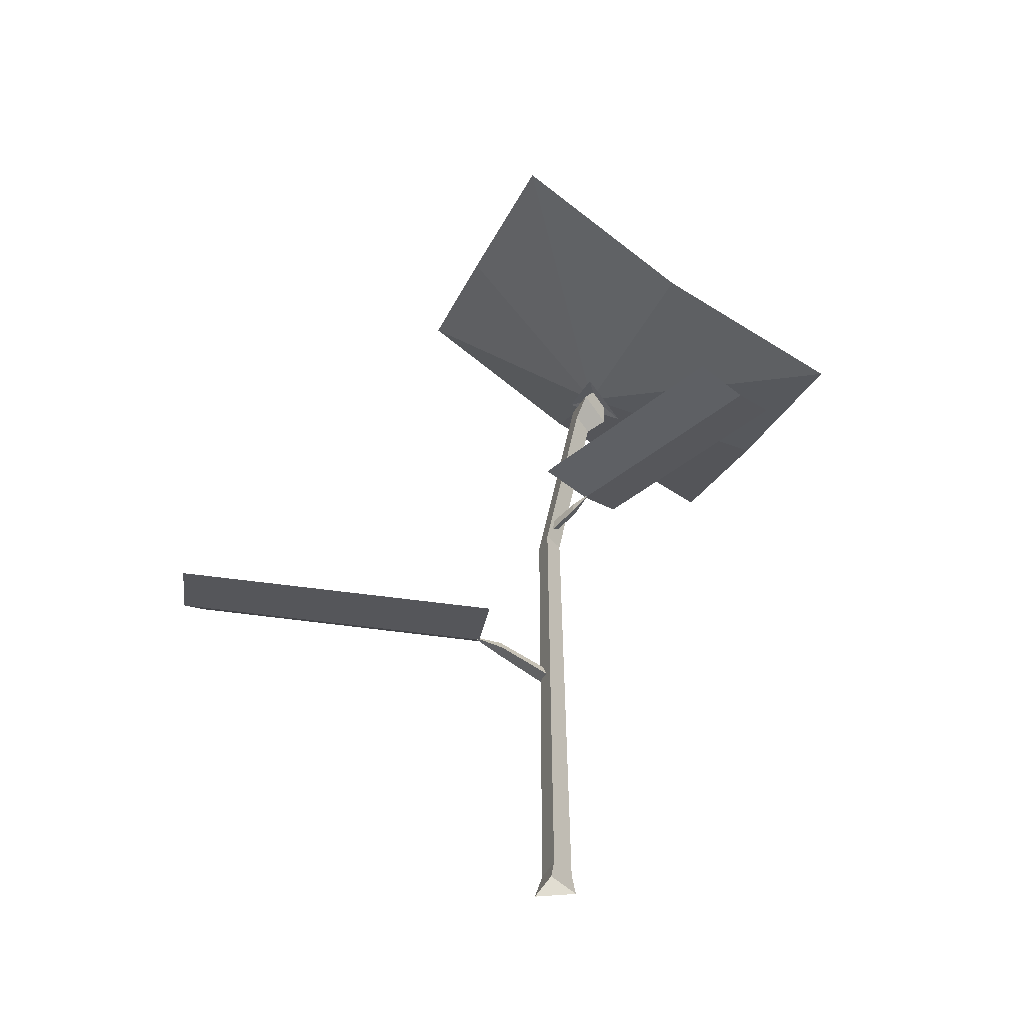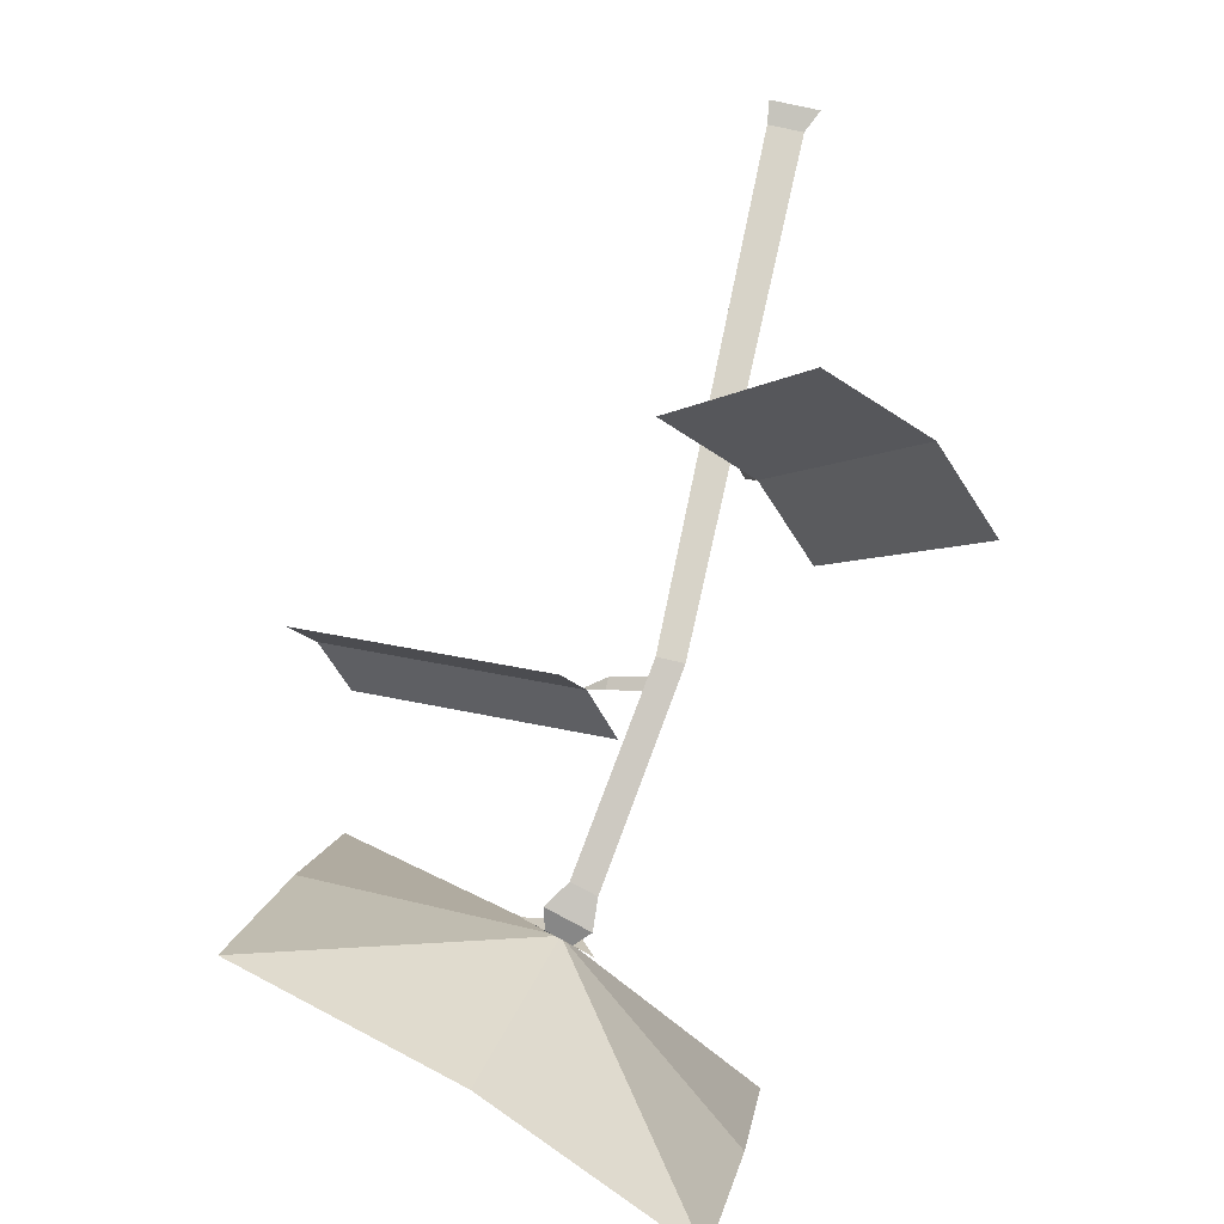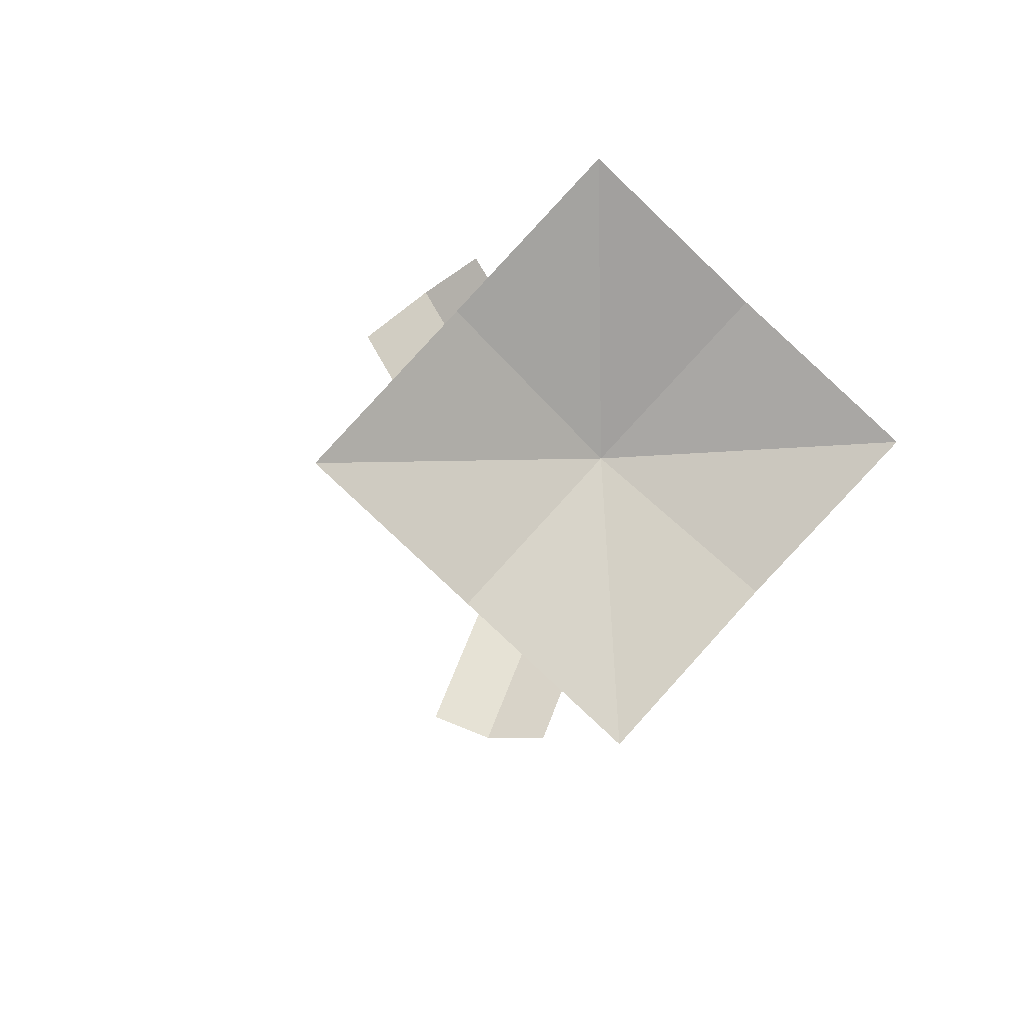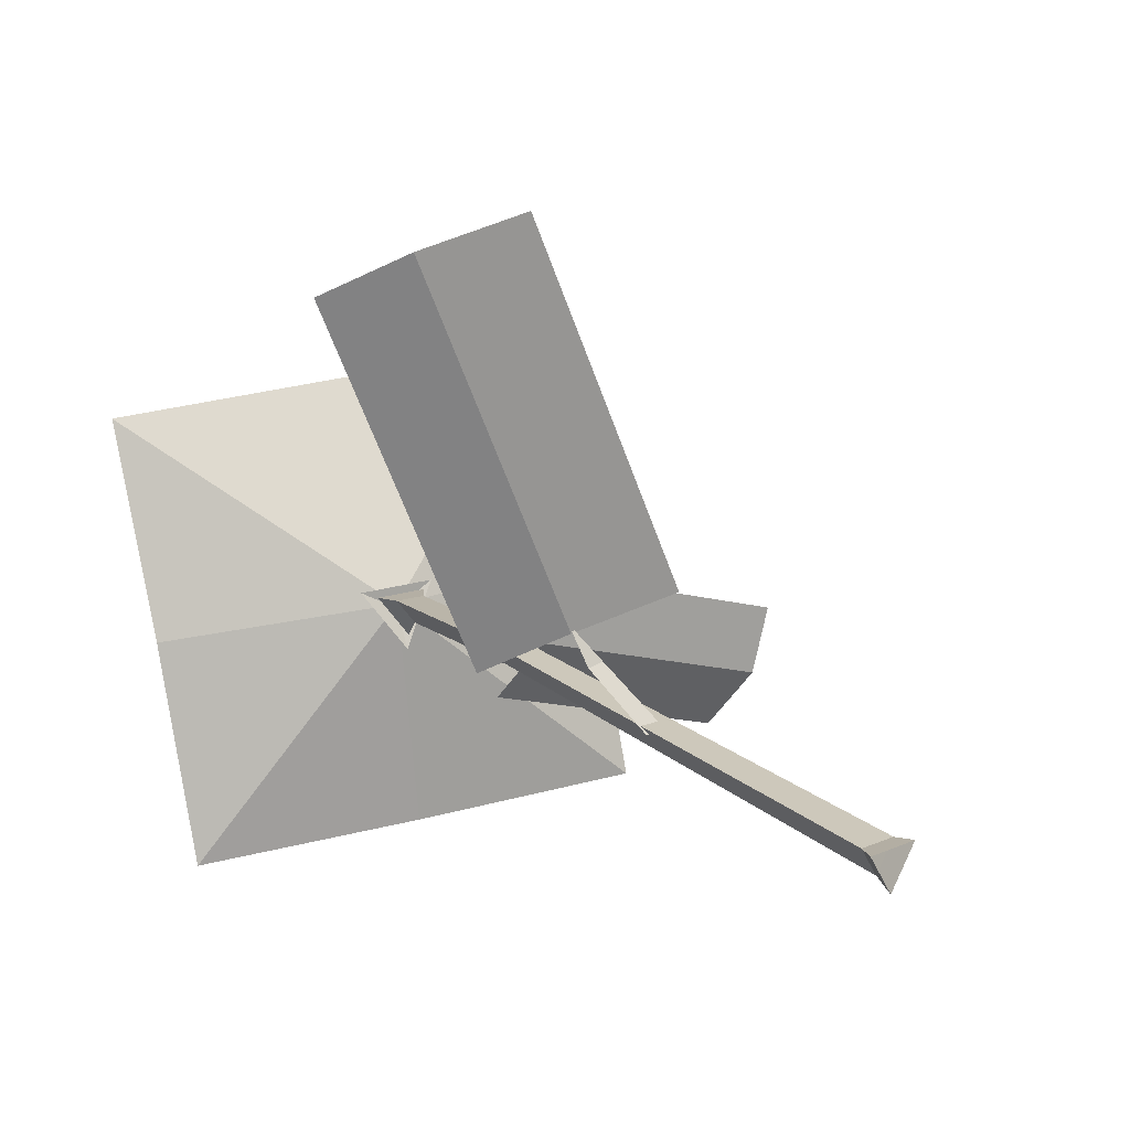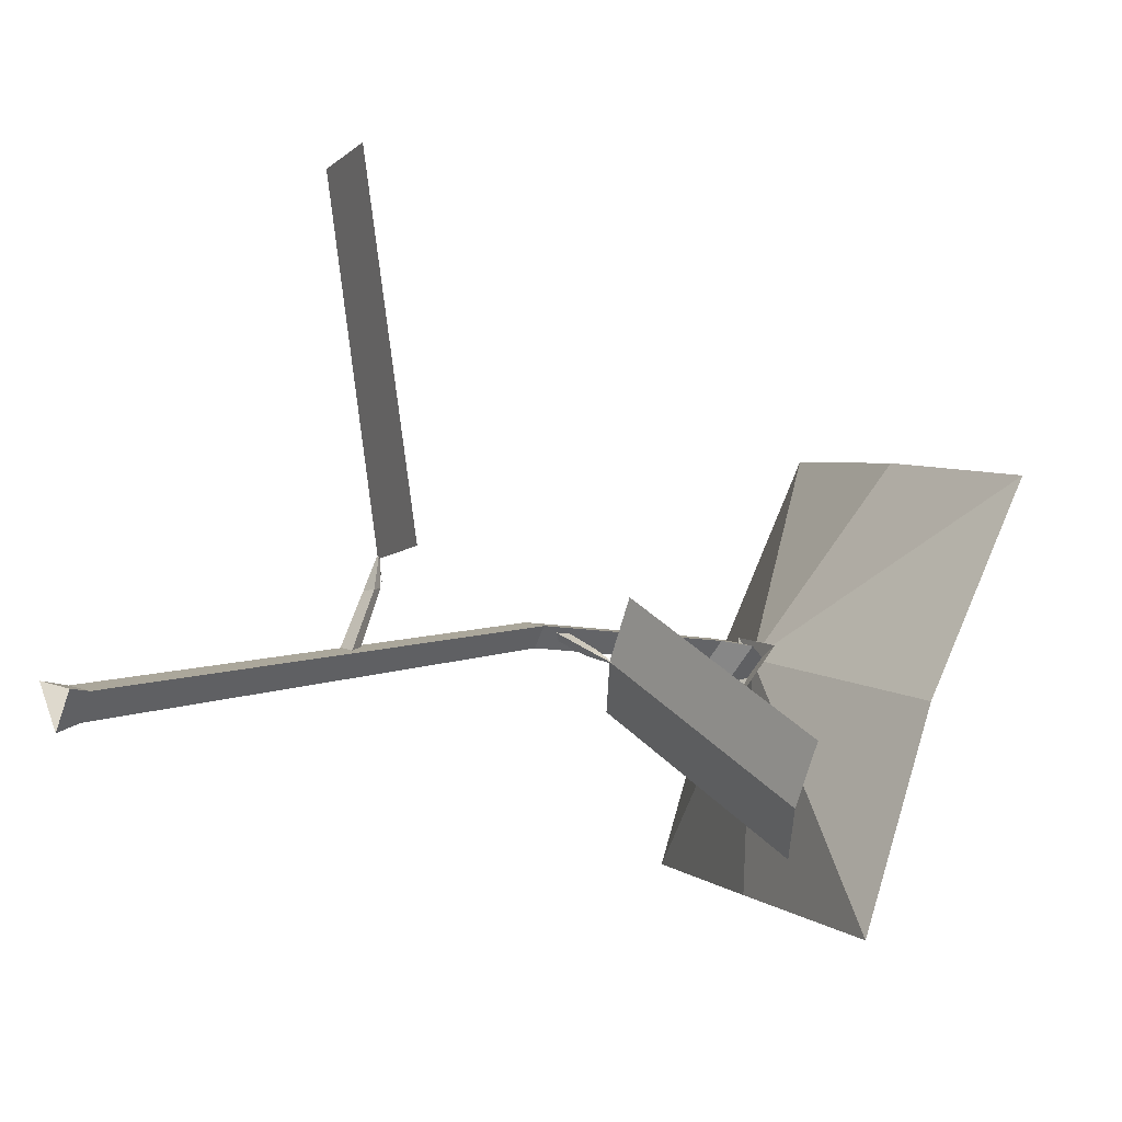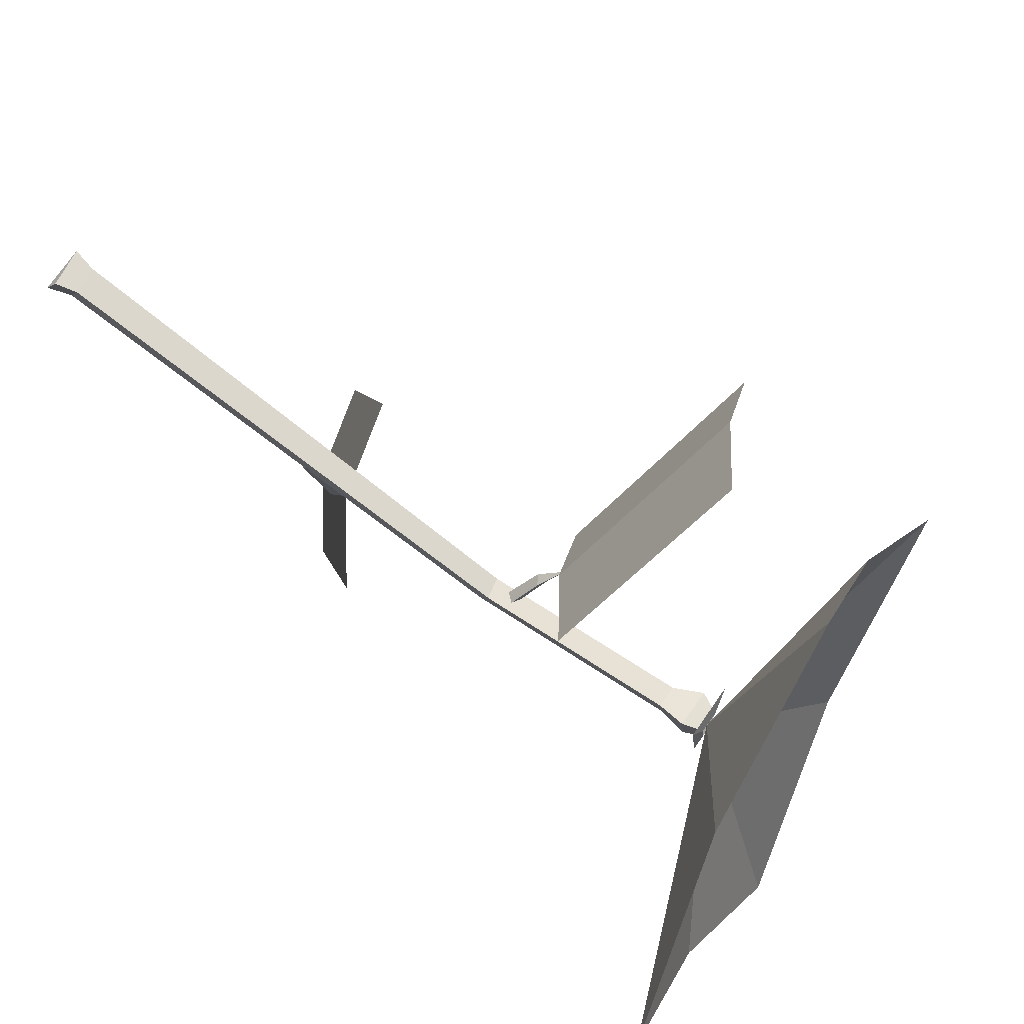
<metadata>
{"format":"obj","ext":"obj","renderer":"f3d","projection":"perspective","resolution":1024,"background":"white","views":[{"elev":-41.8,"azim":67.2,"up":"+Y"},{"elev":76.9,"azim":-167.4,"up":"+Z"},{"elev":61.6,"azim":131.2,"up":"+Y"},{"elev":22.1,"azim":-36.6,"up":"+Z"},{"elev":8.2,"azim":49.1,"up":"+Z"},{"elev":-65.8,"azim":50.5,"up":"+Z"}]}
</metadata>
<code>
o Circle.001
v 2.357 6.856 1.175
v -1.065 8.001 0.9069
v 2.151 5.459 -2.156
v -1.271 6.605 -2.425
v -1.206 7.199 -0.7127
v 2.215 6.053 -0.4444
v 0.3314 6.071 -0.3855
v 0.4013 5.928 -2.244
v 0.6075 7.324 1.087
f 7 5 2
f 4 5 7
f 9 1 7
f 3 8 7
f 8 4 7
f 7 1 6
f 9 7 2
f 6 3 7
o Circle
v -0.5793 2.998 3.616
v 0.4302 2.677 0.8279
v -1.827 3.647 3.104
v -0.8179 3.327 0.3163
v -0.3235 2.907 0.6308
v -1.333 3.227 3.419
v -0.000514 0 -0.2152
v -0.1875 0 0.1087
v 0.1865 0 0.1087
v -0.000514 4.121 -0.1204
v -0.1054 4.121 0.06127
v 0.1044 4.121 0.06127
v 0.2293 5.674 -0.3795
v 0.1358 5.777 -0.2103
v 0.3468 5.72 -0.201
v 0.2819 5.843 -0.555
v 0.1204 6.019 -0.2626
v 0.4851 5.922 -0.2465
v 0.3283 6.02 -0.5316
v 0.2364 6.121 -0.3653
v 0.4439 6.066 -0.3561
v -0.01677 2.488 0.0108
v -0.09194 2.357 0.008118
v 0.05814 2.358 0.02355
v -0.2329 2.859 0.4356
v -0.2928 2.75 0.4202
v -0.1687 2.751 0.4392
v -0.3132 2.917 0.6522
v -0.324 2.897 0.6494
v -0.3016 2.898 0.6529
v 0.6231 6.025 -0.235
v 0.06778 6.182 -0.2639
v 0.3156 5.912 -0.7109
v 0.02853 0.1709 -0.1645
v -0.1058 0.1709 0.06814
v 0.1629 0.1709 0.06814
v 2.257 4.538 -1.38
v 0.256 4.609 -0.6314
v 2.7 4.366 -0.4342
v 0.6999 4.438 0.3142
v 0.5245 4.4 -0.1858
v 2.525 4.328 -0.9341
v 0.03072 4.347 0.01091
v 0.03868 4.239 0.01356
v -0.03115 4.287 -0.054
v 0.3963 4.384 -0.1091
v 0.3956 4.295 -0.1007
v 0.3408 4.335 -0.1598
v 0.5475 4.404 -0.1858
v 0.5473 4.387 -0.1843
v 0.5374 4.395 -0.195
f 44 43 16 17
f 45 44 17 18
f 45 43 16 18
f 24 23 20 21
f 24 22 19 21
f 23 22 19 20
f 27 25 22 24
f 26 25 22 23
f 27 26 23 24
f 30 29 26 27
f 30 28 25 27
f 29 28 25 26
f 36 34 31 33
f 35 34 31 32
f 36 35 32 33
f 38 37 34 35
f 39 38 35 36
f 39 37 34 36
f 40 42 28 30
f 40 41 29 30
f 41 42 28 29
f 20 19 43 44
f 21 20 44 45
f 21 19 43 45
f 57 55 52 54
f 56 55 52 53
f 57 56 53 54
f 59 58 55 56
f 60 59 56 57
f 60 58 55 57
f 11 10 15 14
f 12 13 14 15
f 51 50 47 46
f 48 49 50 51

</code>
